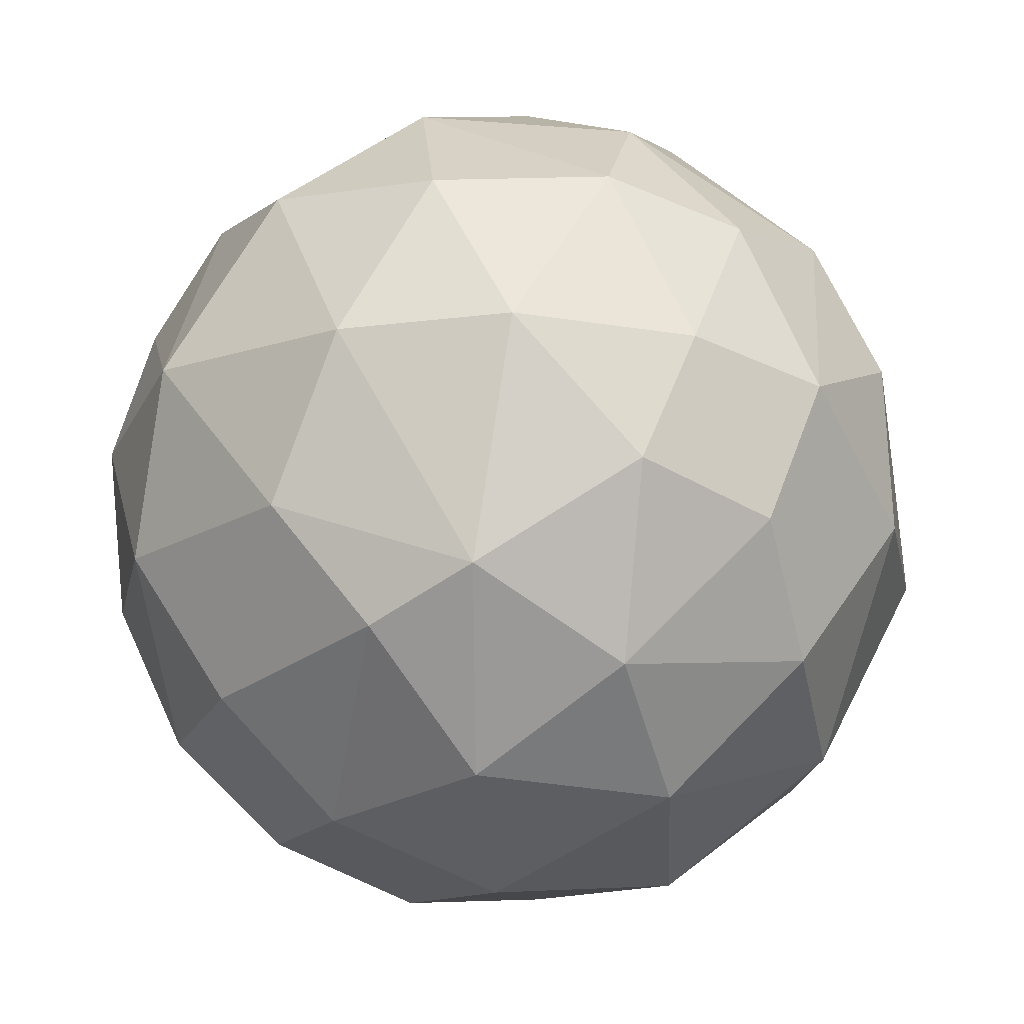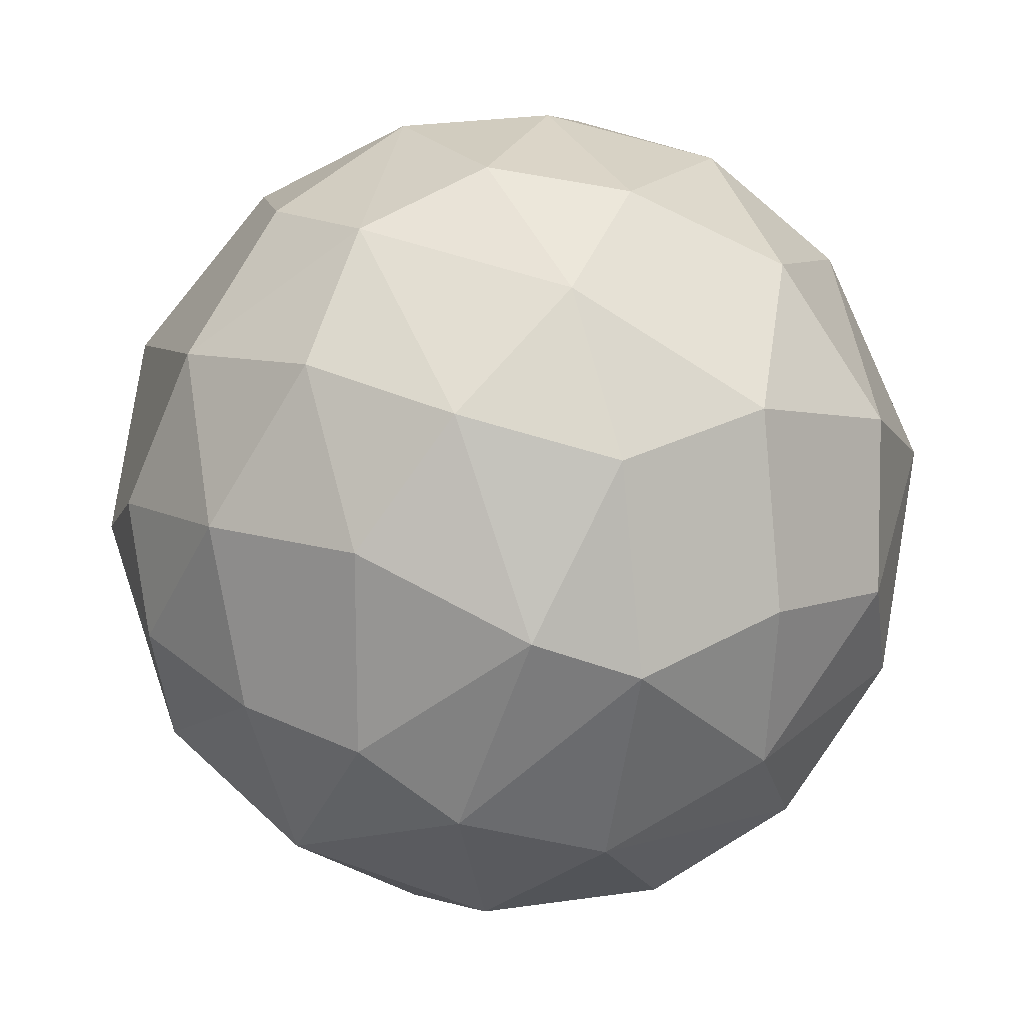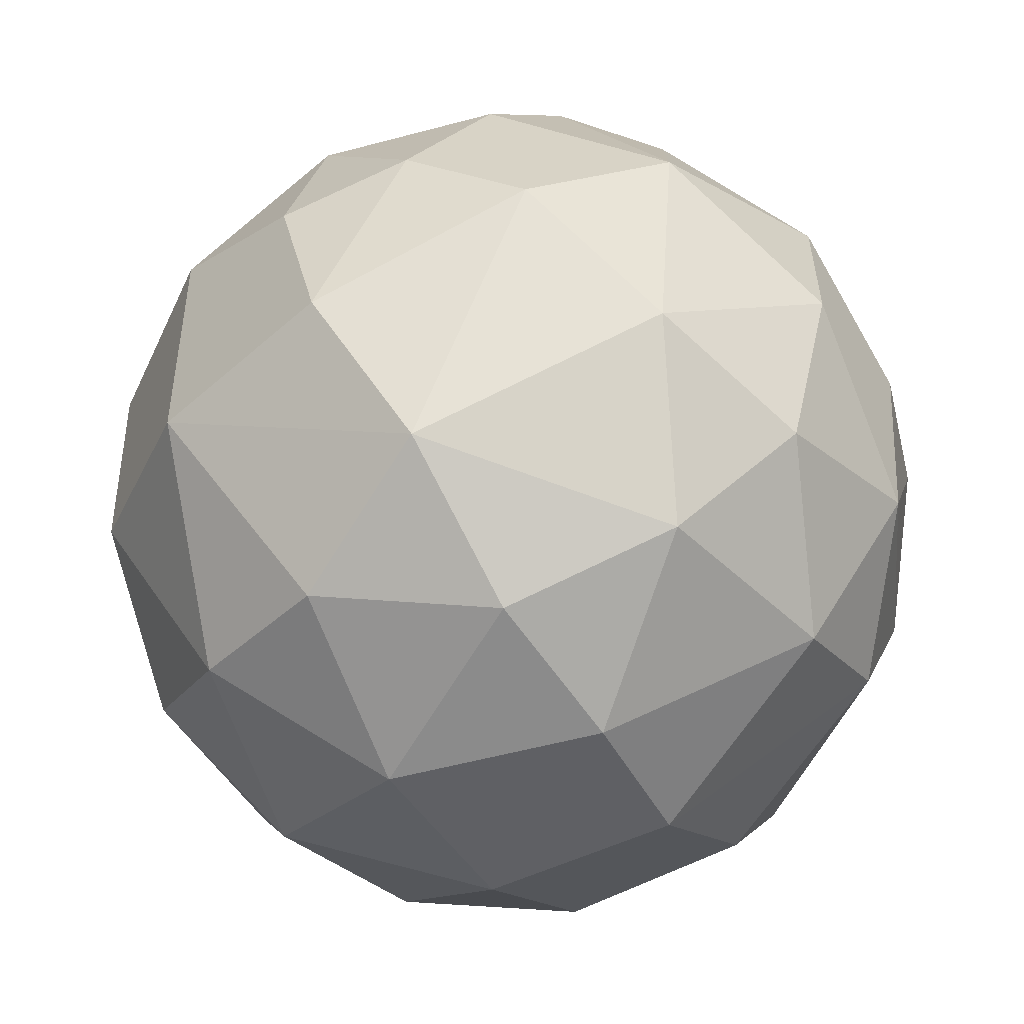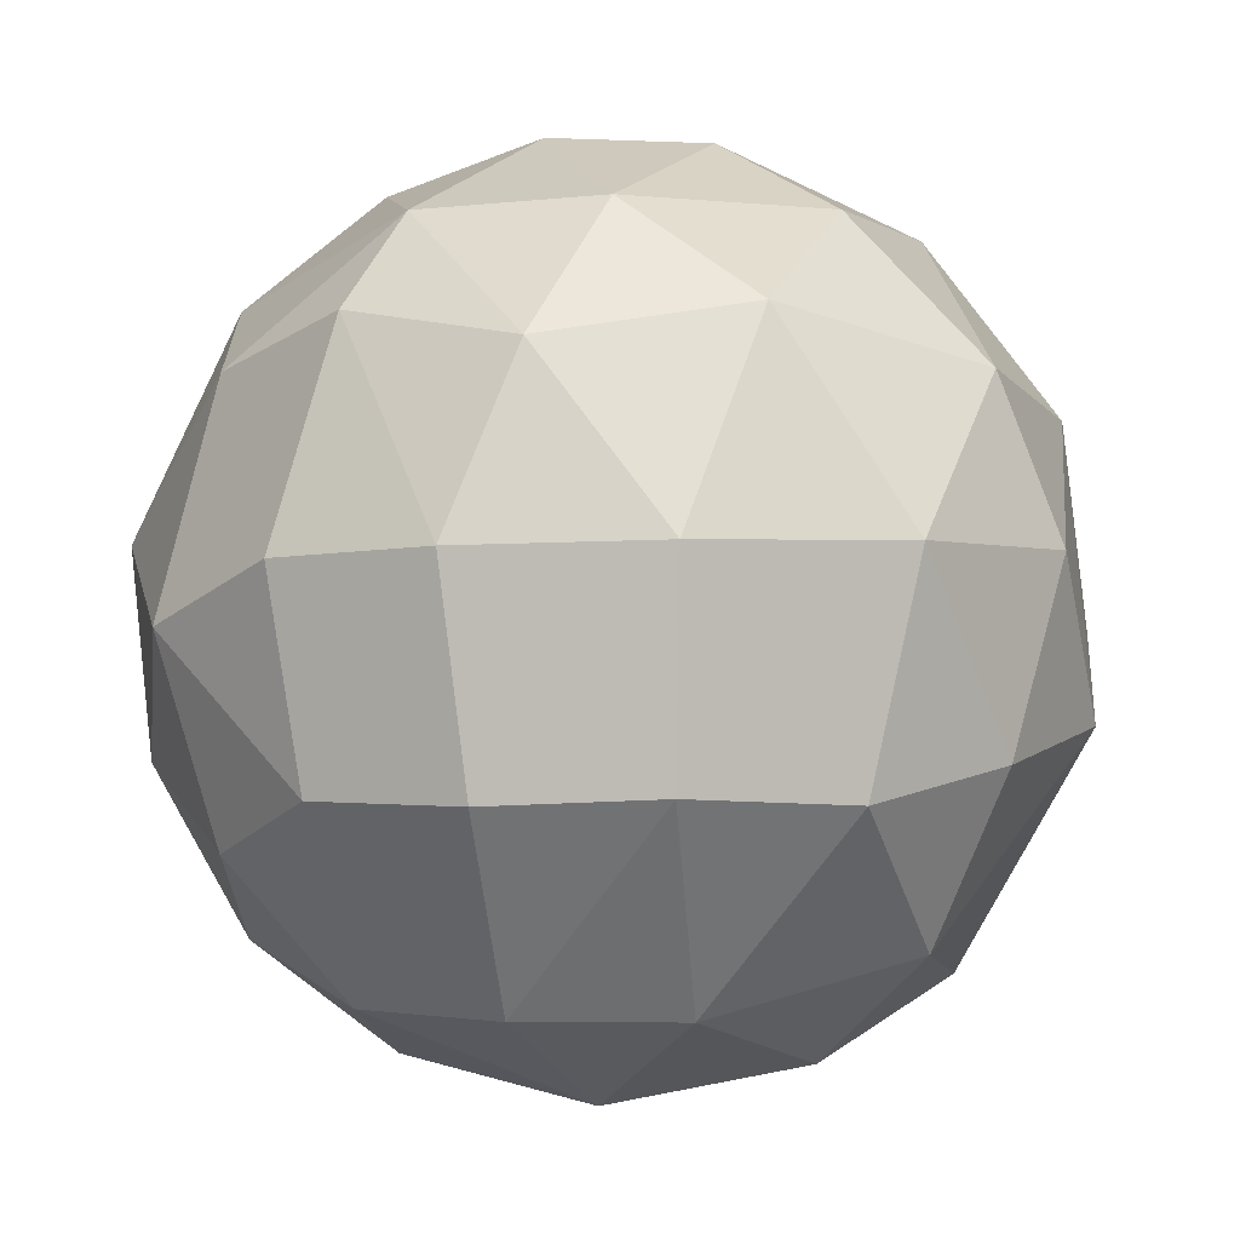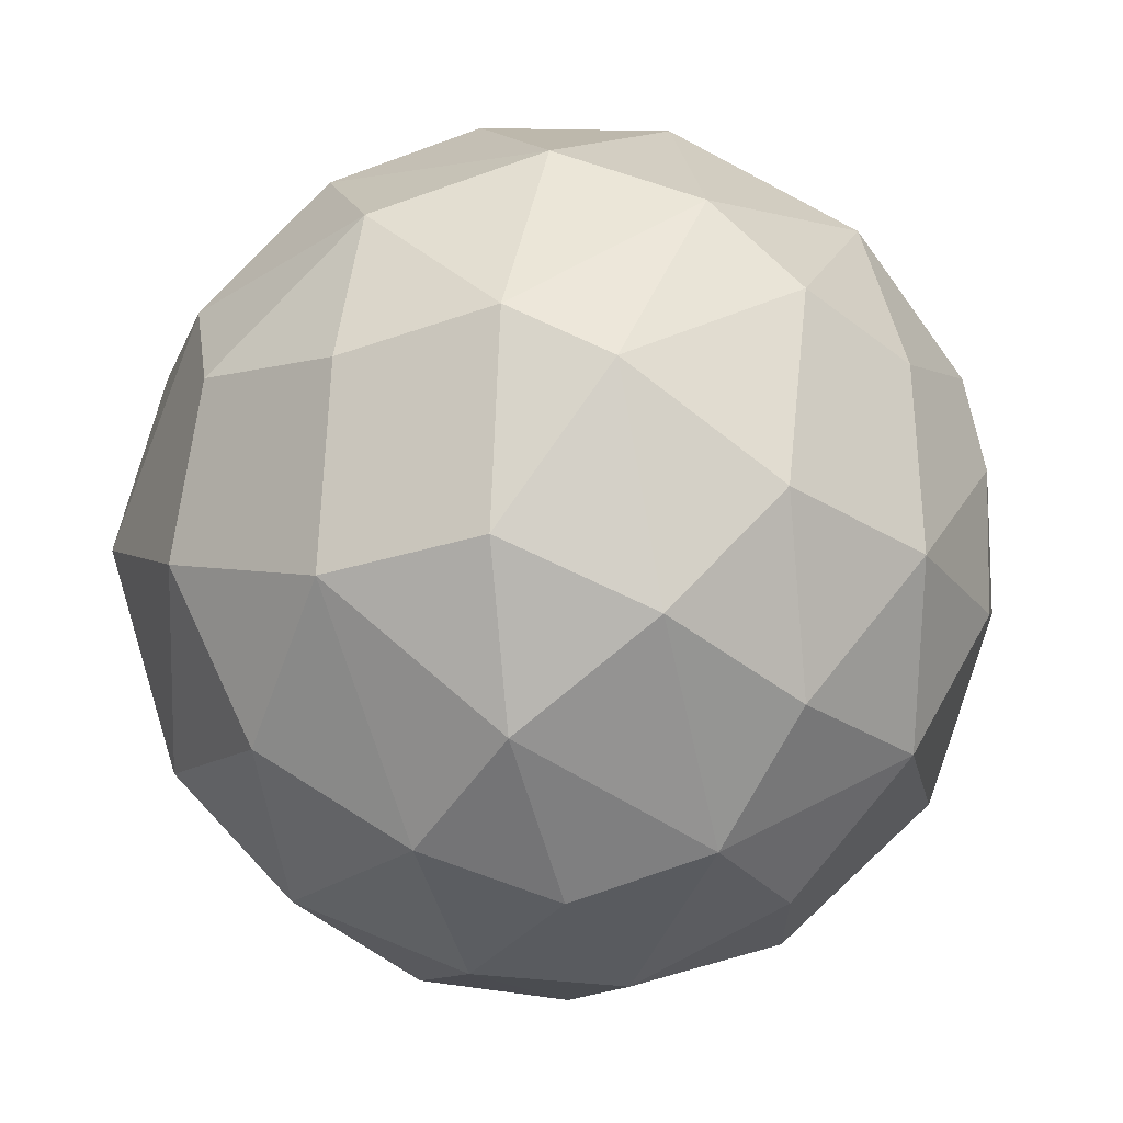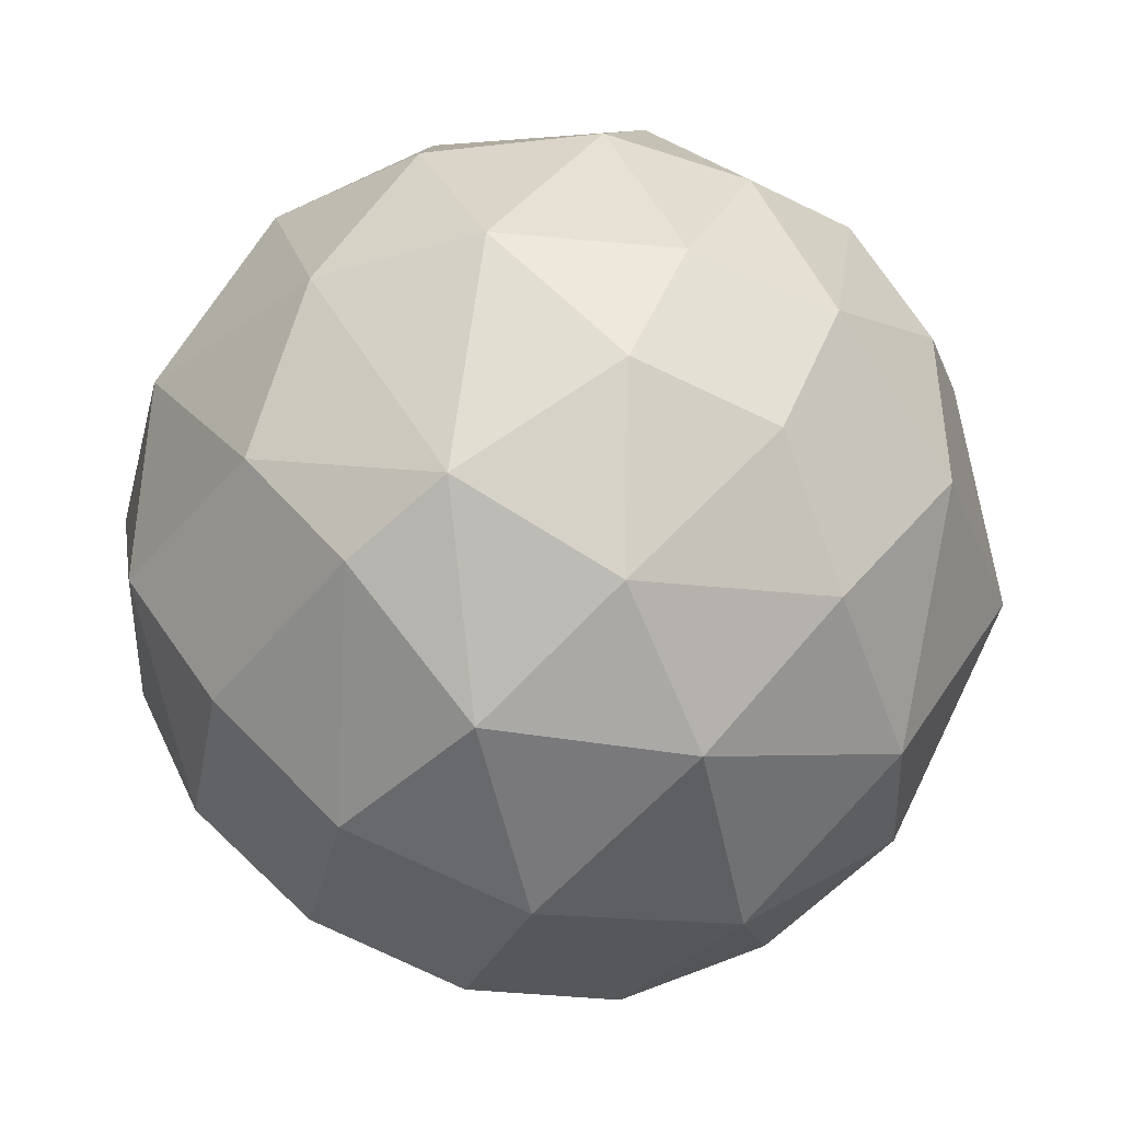
<metadata>
{"format":"obj","ext":"obj","renderer":"f3d","projection":"perspective","resolution":1024,"background":"white","views":[{"elev":-18.8,"azim":151.8,"up":"+Z"},{"elev":10.6,"azim":-8.1,"up":"+Y"},{"elev":-35.9,"azim":-62.1,"up":"+Z"},{"elev":-2.2,"azim":168.1,"up":"+Y"},{"elev":71.0,"azim":-172.7,"up":"+Z"},{"elev":-35.5,"azim":160.5,"up":"+Z"}]}
</metadata>
<code>
o Sphere
v -0.1428 0.9589 -0.2808
v -0.1096 0.5642 -0.8382
v 0.09593 0.1061 -0.9984
v 0.09235 -0.358 -0.9483
v -0.01854 -0.7867 -0.6316
v 0.1383 0.7896 -0.6113
v 0.3482 0.4889 -0.821
v 0.4501 -0.3731 -0.8308
v 0.5065 0.7759 -0.4293
v 0.5159 0.09733 -0.8674
v 0.3328 -0.7864 -0.5494
v 0.6526 0.564 -0.5367
v 0.7991 0.0856 -0.6088
v 0.7267 -0.3654 -0.6098
v 0.852 0.471 -0.2625
v 0.9827 -0.03116 -0.2656
v 0.8499 -0.4753 -0.2631
v 0.5844 -0.7811 -0.2583
v 0.09123 -0.9842 -0.2455
v 0.7788 0.6409 0.1101
v 0.1941 0.9727 -0.1967
v 1.001 0.1518 0.1425
v 0.961 -0.2976 0.08397
v 0.7618 -0.6611 0.05114
v 0.8507 -0.331 0.4281
v 0.4461 -0.9031 0.08835
v 0.4738 0.8937 0.1169
v 0.7904 0.3049 0.5644
v 0.7724 -0.09231 0.6429
v 0.6062 -0.6694 0.4608
v 0.194 0.8419 0.5322
v 0.5591 0.6673 0.514
v 0.444 0.3773 0.8345
v 0.4756 -0.07707 0.886
v 0.4733 -0.4543 0.7725
v 0.143 -0.1942 0.9861
v 0.2955 -0.8852 0.3885
v 0.1009 0.2887 0.9608
v 0.1059 -0.6626 0.7558
v 0.01831 0.6476 0.7756
v -0.1044 -0.1058 0.9993
v -0.2425 -0.5625 0.8104
v 0.07889 -0.9994 0.1008
v -0.2584 0.3898 0.9013
v -0.1272 0.8947 0.4482
v -0.428 0.7615 0.512
v -0.4779 0.08498 0.8873
v -0.4691 -0.3849 0.8137
v 0.06897 0.9995 0.1021
v -0.5662 0.4758 0.6853
v -0.136 -0.8988 0.4533
v -0.7855 0.1031 0.627
v -0.7133 -0.3153 0.6406
v -0.5857 -0.7283 0.4037
v -0.6004 0.7822 0.2191
v -0.8198 0.4646 0.3739
v -0.9661 0.09828 0.2785
v -0.9251 -0.2078 0.3575
v -0.9157 0.4184 -0.1855
v -1.011 -0.02356 -0.06962
v -0.8694 -0.4925 0.1866
v -0.2707 -0.9661 0.1082
v -0.2797 0.9738 0.05536
v -0.6868 -0.7385 -0.1419
v -0.6106 0.789 -0.1798
v -0.894 -0.224 -0.4346
v -0.3452 -0.9034 -0.3045
v -0.7502 0.1162 -0.6647
v -0.606 0.4674 -0.6732
v -0.6102 -0.2994 -0.7452
v -0.3352 0.7876 -0.5416
v -0.4976 -0.6691 -0.5806
v -0.3787 0.1146 -0.9407
v -0.2797 -0.3728 -0.9041
f 1 49 21
f 4 11 5
f 7 10 3
f 21 9 6
f 14 18 11
f 12 13 10
f 18 17 24
f 18 26 19
f 18 24 26
f 19 26 43
f 22 25 23
f 20 28 22
f 26 30 37
f 28 29 22
f 49 31 27
f 29 35 25
f 35 39 30
f 31 40 33
f 39 51 37
f 38 41 36
f 49 45 31
f 40 45 46
f 44 46 50
f 47 50 52
f 52 58 53
f 63 55 46
f 50 46 56
f 63 65 55
f 61 64 54
f 60 66 61
f 62 64 67
f 67 19 62
f 59 66 60
f 63 49 1
f 43 62 19
f 59 65 69
f 73 74 70
f 69 71 2
f 74 5 72
f 71 1 6
f 73 2 3
f 2 6 7
f 6 1 21
f 19 5 11
f 11 4 8
f 7 12 10
f 8 14 11
f 17 14 16
f 21 27 9
f 18 14 17
f 19 11 18
f 9 20 15
f 15 20 22
f 22 16 15
f 27 21 49
f 24 30 26
f 29 25 22
f 20 32 28
f 30 25 35
f 37 43 26
f 29 34 35
f 32 27 31
f 32 31 33
f 37 30 39
f 39 35 36
f 38 33 40
f 43 37 51
f 38 44 41
f 49 63 45
f 42 39 36
f 40 31 45
f 39 42 51
f 44 40 46
f 41 48 42
f 42 48 54
f 51 42 54
f 47 44 50
f 45 63 46
f 56 52 50
f 55 56 46
f 58 52 57
f 62 54 64
f 60 58 57
f 61 58 60
f 64 61 66
f 64 72 67
f 59 68 66
f 72 66 70
f 69 65 71
f 68 73 70
f 74 72 70
f 19 67 5
f 73 69 2
f 2 71 6
f 74 4 5
f 3 2 7
f 10 13 14 8
f 7 6 9
f 13 12 15 16
f 7 9 12
f 16 14 13
f 9 15 12
f 24 23 25 30
f 27 20 9
f 22 23 16
f 23 17 16
f 23 24 17
f 28 33 34 29
f 32 20 27
f 28 32 33
f 33 38 36 34
f 47 52 53 48
f 35 34 36
f 42 36 41
f 44 38 40
f 51 62 43
f 47 41 44
f 47 48 41
f 57 56 59 60
f 53 54 48
f 54 62 51
f 56 57 52
f 61 53 58
f 61 54 53
f 55 65 59 56
f 1 71 65 63
f 66 72 64
f 69 68 59
f 68 70 66
f 73 3 4 74
f 4 3 10 8
f 73 68 69
f 5 67 72

</code>
